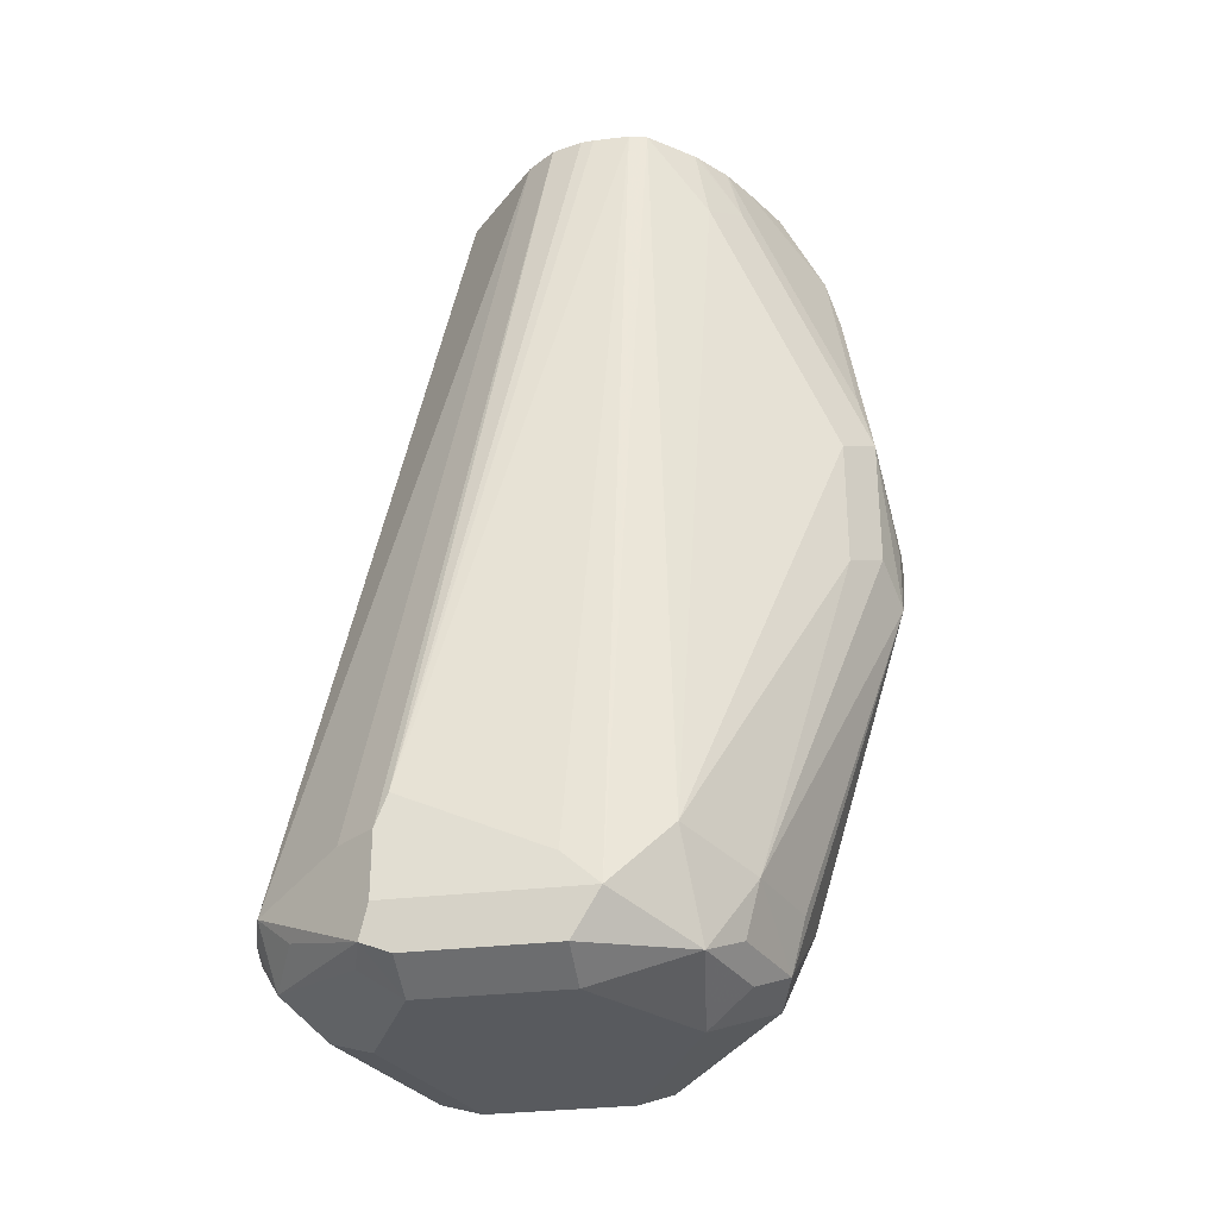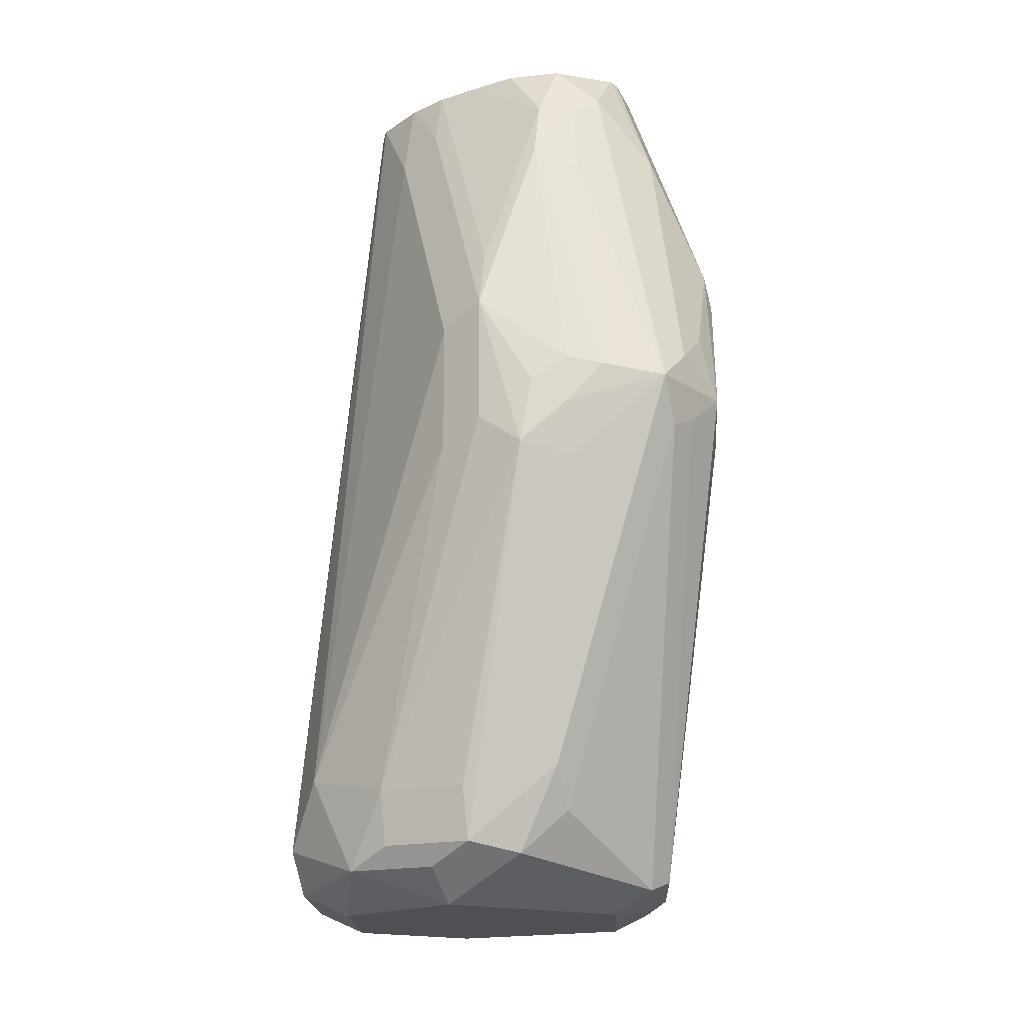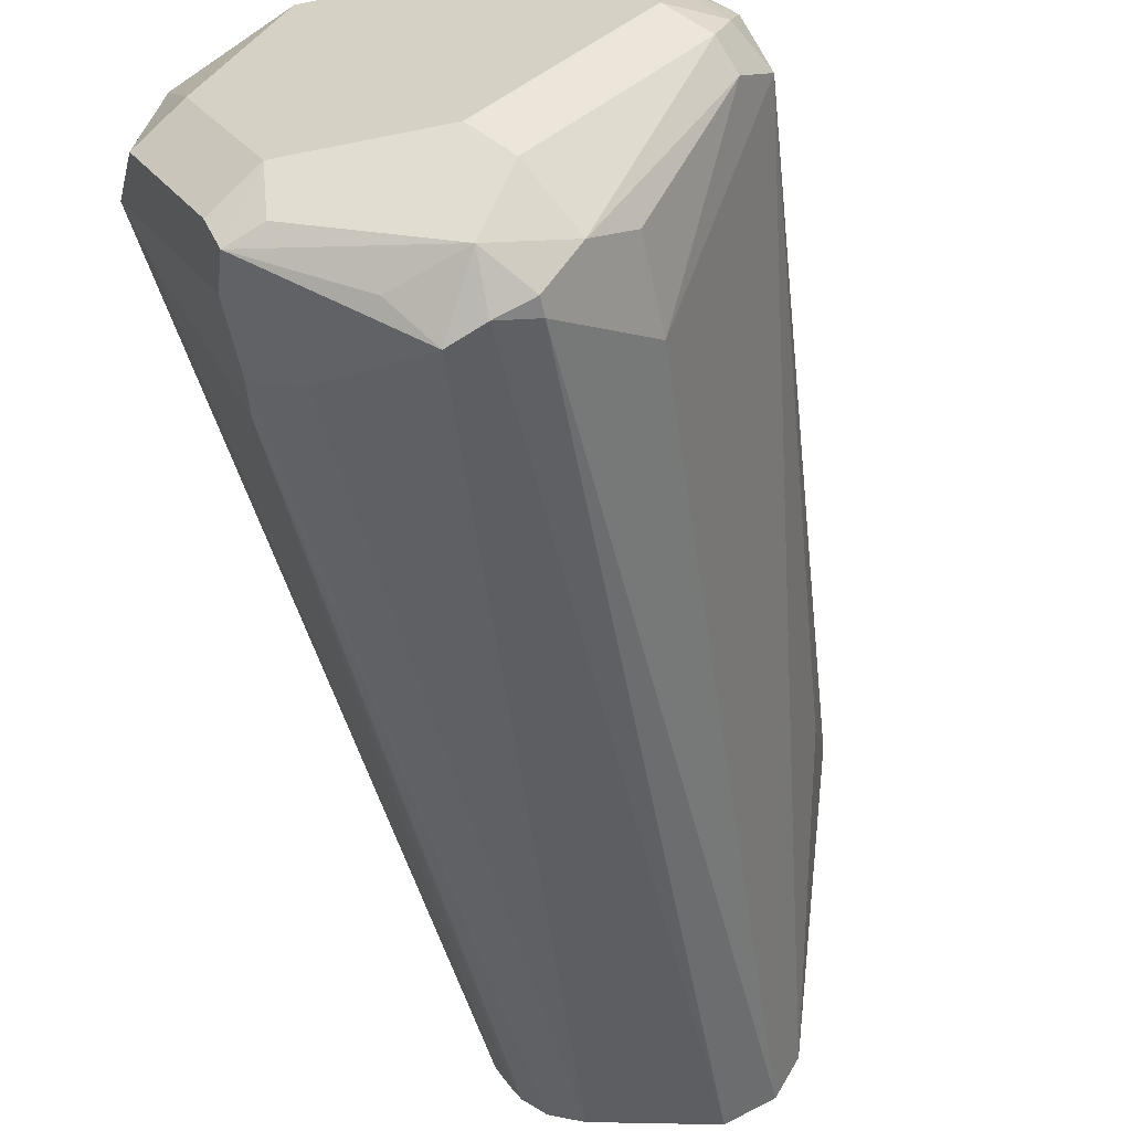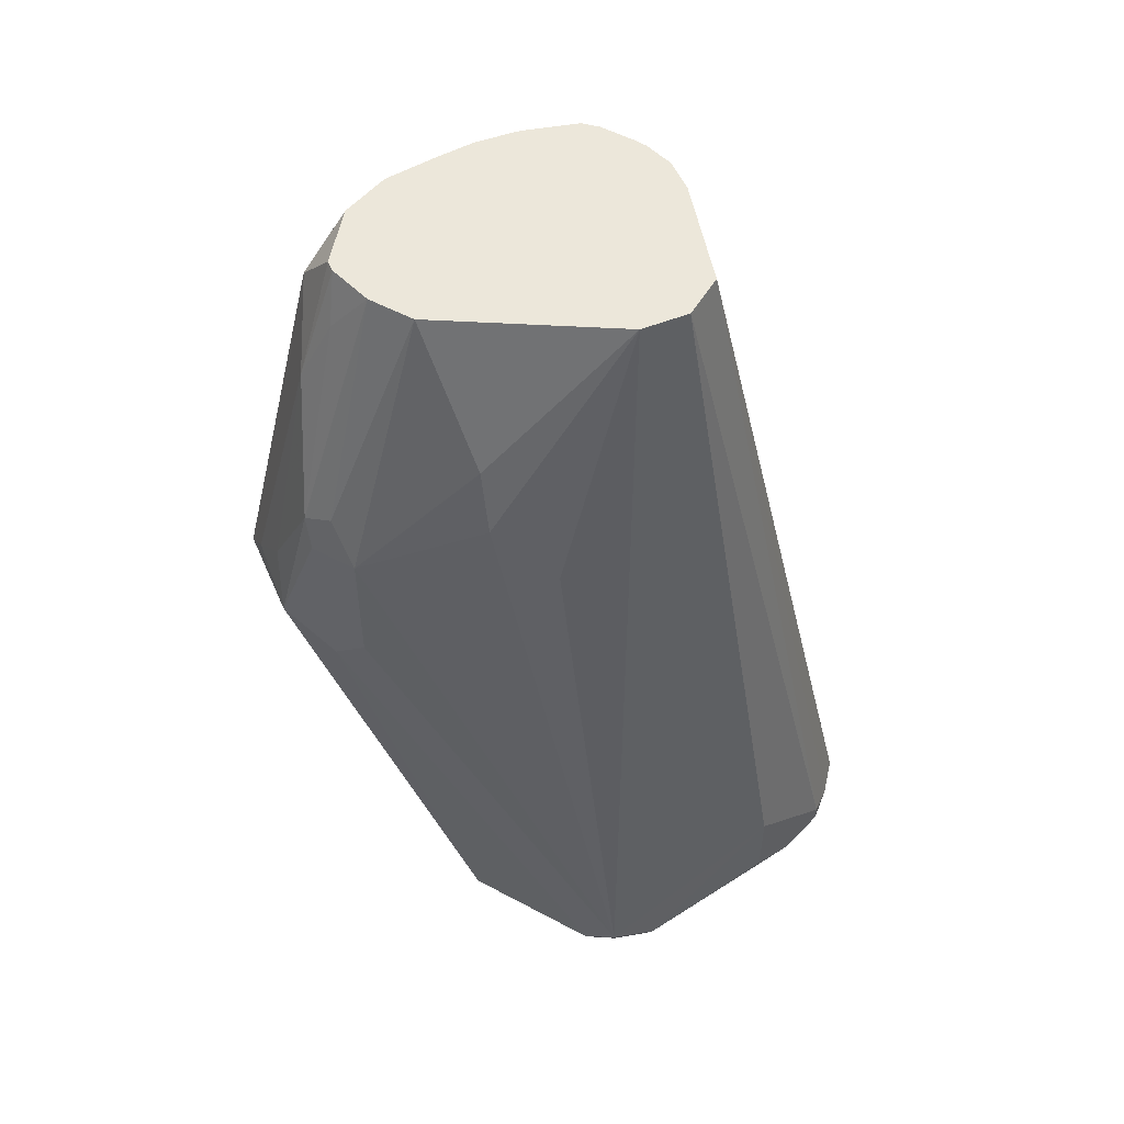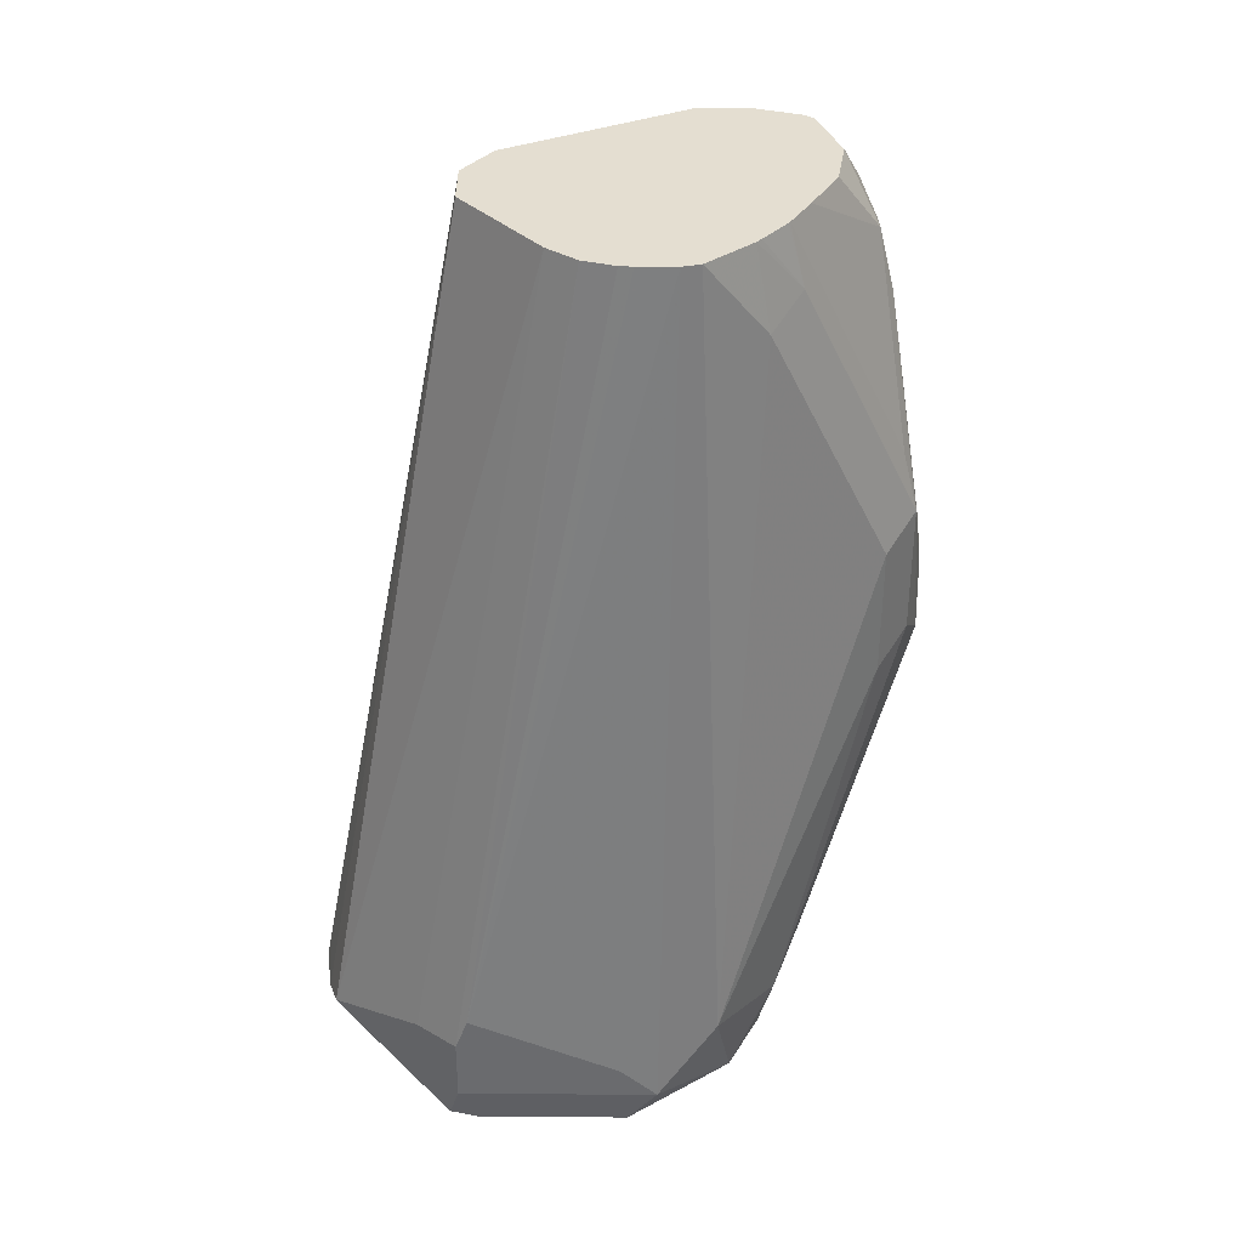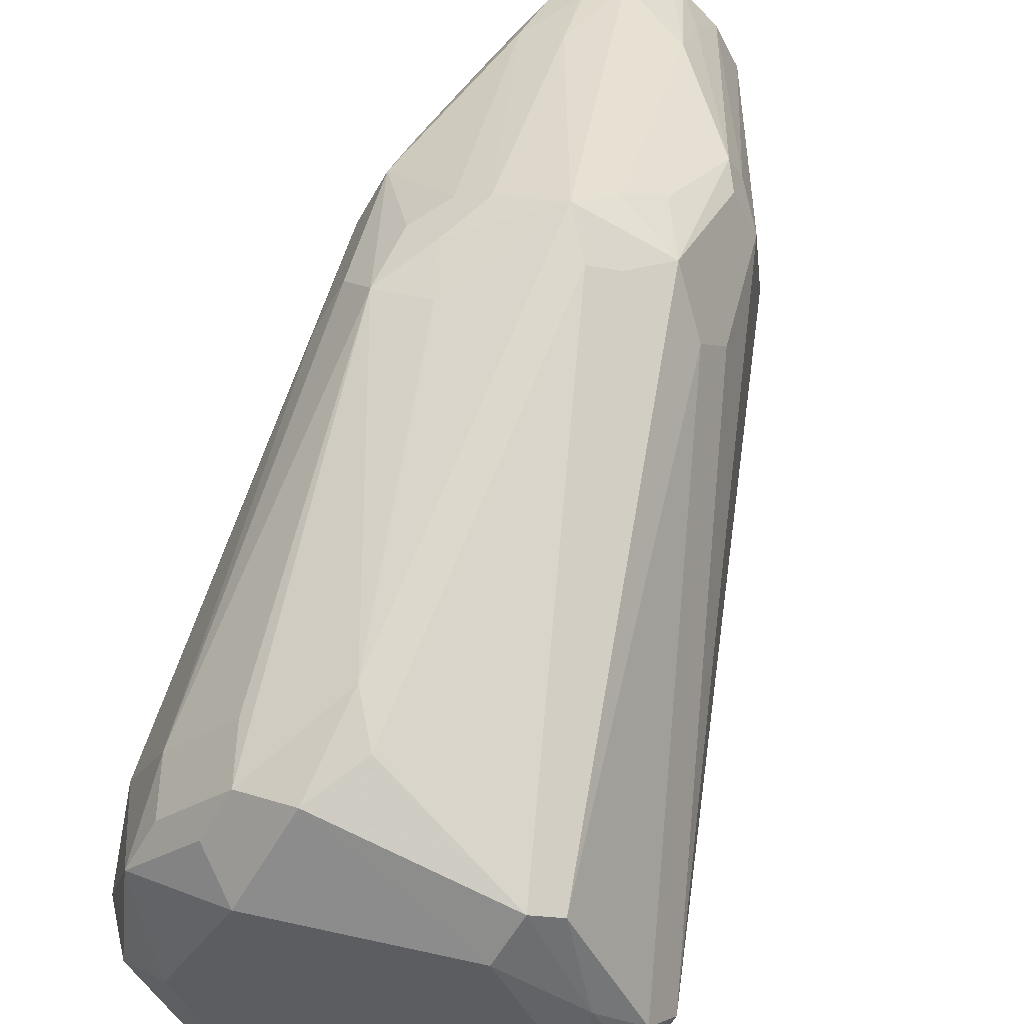
<metadata>
{"format":"obj","ext":"obj","renderer":"f3d","projection":"perspective","resolution":1024,"background":"white","views":[{"elev":-30.6,"azim":-106.6,"up":"+Y"},{"elev":-18.8,"azim":-24.1,"up":"+Y"},{"elev":-57.7,"azim":12.0,"up":"+Z"},{"elev":52.6,"azim":93.5,"up":"+Y"},{"elev":36.5,"azim":-116.2,"up":"+Y"},{"elev":50.3,"azim":13.8,"up":"+Z"}]}
</metadata>
<code>
v 0.2854 -0.5036 0.6211
v 0.291 -0.5148 0.6155
v 0.298 -0.512 0.6127
v 0.3077 -0.5036 0.6099
v 0.2938 -0.4952 0.6169
v 0.277 -0.4113 0.6001
v 0.2686 -0.4365 0.6043
v 0.2686 -0.5015 0.6169
v 0.2602 -0.512 0.6127
v 0.263 -0.526 0.6099
v 0.2686 -0.6043 0.5875
v 0.2742 -0.6155 0.5819
v 0.3077 -0.6323 0.5651
v 0.3147 -0.6295 0.5623
v 0.3147 -0.512 0.5959
v 0.3133 -0.5036 0.5987
v 0.3133 -0.47 0.5987
v 0.3105 -0.4616 0.6001
v 0.3022 -0.4868 0.6106
v 0.2938 -0.4281 0.6001
v 0.2854 -0.4029 0.5938
v 0.2854 -0.3988 0.5923
v 0.2686 -0.3988 0.5903
v 0.2602 -0.4155 0.5959
v 0.2686 -0.4176 0.6001
v 0.2574 -0.4309 0.5987
v 0.2602 -0.4994 0.6127
v 0.249 -0.5232 0.6071
v 0.2518 -0.5057 0.6085
v 0.249 -0.6239 0.5735
v 0.263 -0.6267 0.5763
v 0.3022 -0.6379 0.5539
v 0.321 -0.6337 0.5372
v 0.3315 -0.6295 0.5288
v 0.3189 -0.5036 0.5875
v 0.3189 -0.47 0.5875
v 0.3133 -0.4588 0.5931
v 0.2966 -0.3988 0.5819
v 0.2938 -0.4113 0.5917
v 0.2881 -0.3988 0.5909
v 0.2573 -0.3988 0.5823
v 0.249 -0.3988 0.5707
v 0.2435 -0.3988 0.5625
v 0.2434 -0.4323 0.5791
v 0.2434 -0.4658 0.5959
v 0.2406 -0.4812 0.5987
v 0.2406 -0.5148 0.5987
v 0.2294 -0.6099 0.5595
v 0.2462 -0.6099 0.5763
v 0.2322 -0.6239 0.5567
v 0.2266 -0.6295 0.5455
v 0.2434 -0.6295 0.5623
v 0.2518 -0.6379 0.5539
v 0.3189 -0.6379 0.5204
v 0.3301 -0.6323 0.5204
v 0.3357 -0.6211 0.5204
v 0.3189 -0.4532 0.5539
v 0.3147 -0.4365 0.556
v 0.3022 -0.3988 0.5707
v 0.2432 -0.3988 0.5619
v 0.2406 -0.4141 0.5651
v 0.2406 -0.4476 0.5819
v 0.235 -0.4868 0.5875
v 0.235 -0.5204 0.5875
v 0.2182 -0.6043 0.5372
v 0.221 -0.6183 0.5344
v 0.2182 -0.6211 0.5204
v 0.2238 -0.6323 0.5148
v 0.235 -0.6379 0.5204
v 0.2854 -0.6379 0.4868
v 0.3273 -0.6337 0.512
v 0.3301 -0.6267 0.5092
v 0.3105 -0.5959 0.4784
v 0.2966 -0.3988 0.5092
v 0.3001 -0.3988 0.5163
v 0.3022 -0.3988 0.5204
v 0.3189 -0.47 0.5372
v 0.2394 -0.3988 0.5534
v 0.235 -0.4197 0.5539
v 0.2386 -0.3988 0.5517
v 0.235 -0.3988 0.5372
v 0.2224 -0.6127 0.512
v 0.2238 -0.6211 0.5092
v 0.236 -0.3988 0.5326
v 0.2266 -0.6295 0.5078
v 0.2406 -0.6323 0.4812
v 0.2518 -0.6379 0.4868
v 0.2854 -0.6267 0.4644
v 0.2938 -0.6337 0.4784
v 0.3022 -0.6211 0.47
v 0.3105 -0.6169 0.4784
v 0.3022 -0.6043 0.47
v 0.2854 -0.3988 0.5036
v 0.2938 -0.6127 0.4616
v 0.2392 -0.5959 0.4784
v 0.2406 -0.6043 0.4756
v 0.2294 -0.6211 0.498
v 0.2403 -0.3988 0.5241
v 0.2406 -0.6211 0.4756
v 0.2434 -0.6295 0.4742
v 0.2518 -0.6323 0.4756
v 0.2686 -0.6211 0.4637
v 0.277 -0.6127 0.4574
v 0.2854 -0.6155 0.4588
v 0.2938 -0.6169 0.4616
v 0.2559 -0.3988 0.511
v 0.242 -0.3988 0.5212
v 0.2477 -0.3988 0.5151
v 0.2518 -0.6043 0.47
v 0.2518 -0.3988 0.5131
v 0.2518 -0.6211 0.47
f 57 76 58
f 56 76 77
f 57 77 76
f 56 77 57
f 56 75 76
f 67 81 84
f 56 73 74
f 56 72 73
f 58 76 59
f 56 71 72
f 56 74 75
f 60 78 61
f 67 83 68
f 61 63 62
f 61 78 80
f 61 80 79
f 63 79 65
f 63 65 64
f 65 67 66
f 65 79 81
f 65 81 67
f 67 82 83
f 55 71 56
f 61 79 63
f 54 71 55
f 36 58 59
f 54 70 89
f 67 84 82
f 36 57 58
f 36 59 37
f 36 56 57
f 37 59 38
f 38 40 39
f 43 60 61
f 43 61 44
f 44 61 62
f 44 62 45
f 45 62 46
f 54 89 71
f 46 63 64
f 46 62 63
f 47 64 48
f 48 65 51
f 48 51 50
f 48 64 65
f 51 65 66
f 51 66 67
f 51 67 68
f 51 68 69
f 51 69 53
f 51 53 52
f 46 64 47
f 68 85 86
f 100 111 103
f 68 87 69
f 88 103 104
f 88 104 105
f 88 105 90
f 88 90 89
f 90 105 94
f 90 94 92
f 93 103 106
f 93 94 104
f 93 104 103
f 94 105 104
f 95 98 107
f 95 107 108
f 95 108 96
f 96 109 100
f 96 100 99
f 96 99 97
f 96 108 110
f 96 110 109
f 100 109 111
f 35 56 36
f 100 103 102
f 103 109 106
f 106 109 110
f 88 102 103
f 88 100 102
f 88 101 100
f 87 101 88
f 68 83 85
f 70 87 88
f 70 88 89
f 71 89 90
f 71 90 72
f 72 90 91
f 72 91 73
f 73 91 90
f 73 90 92
f 73 92 74
f 74 92 94
f 68 86 87
f 74 94 93
f 82 95 96
f 82 96 97
f 82 97 83
f 82 84 95
f 83 97 85
f 84 98 95
f 85 97 99
f 85 99 86
f 86 99 100
f 86 100 87
f 87 100 101
f 79 80 81
f 34 56 35
f 103 111 109
f 33 55 34
f 6 24 25
f 7 25 26
f 7 26 8
f 8 27 29
f 8 29 9
f 8 26 27
f 9 28 10
f 9 29 28
f 10 28 11
f 11 30 31
f 11 31 12
f 11 28 30
f 12 31 13
f 13 31 32
f 13 32 33
f 13 33 14
f 14 33 34
f 14 34 15
f 15 35 16
f 15 34 35
f 16 35 36
f 16 36 17
f 17 36 37
f 6 23 24
f 6 22 23
f 6 21 22
f 6 20 21
f 34 55 56
f 1 2 3
f 1 3 4
f 1 4 5
f 1 5 6
f 1 6 7
f 1 7 8
f 1 8 9
f 1 9 10
f 1 10 11
f 1 11 12
f 17 37 18
f 1 12 2
f 2 13 3
f 3 13 14
f 3 14 4
f 4 15 16
f 4 16 17
f 4 17 18
f 4 18 19
f 4 19 5
f 4 14 15
f 5 19 20
f 5 20 6
f 2 12 13
f 18 37 38
f 6 25 7
f 18 39 20
f 24 43 44
f 24 44 45
f 24 45 46
f 24 46 26
f 26 46 27
f 27 46 29
f 28 29 46
f 28 46 47
f 28 47 48
f 28 48 49
f 28 49 30
f 24 42 43
f 30 50 51
f 30 52 53
f 30 53 31
f 30 49 48
f 30 48 50
f 31 53 32
f 32 53 69
f 32 69 87
f 32 87 70
f 18 38 39
f 32 54 33
f 33 54 55
f 30 51 52
f 24 41 42
f 32 70 54
f 23 41 24
f 24 26 25
f 18 20 19
f 20 39 40
f 20 22 21
f 22 40 38
f 22 38 59
f 22 59 76
f 22 76 75
f 22 75 74
f 22 74 93
f 22 93 106
f 22 106 110
f 20 40 22
f 22 108 107
f 22 107 98
f 22 98 84
f 22 84 81
f 22 81 80
f 22 80 78
f 22 78 60
f 22 60 43
f 22 43 42
f 22 41 23
f 22 42 41
f 22 110 108

</code>
